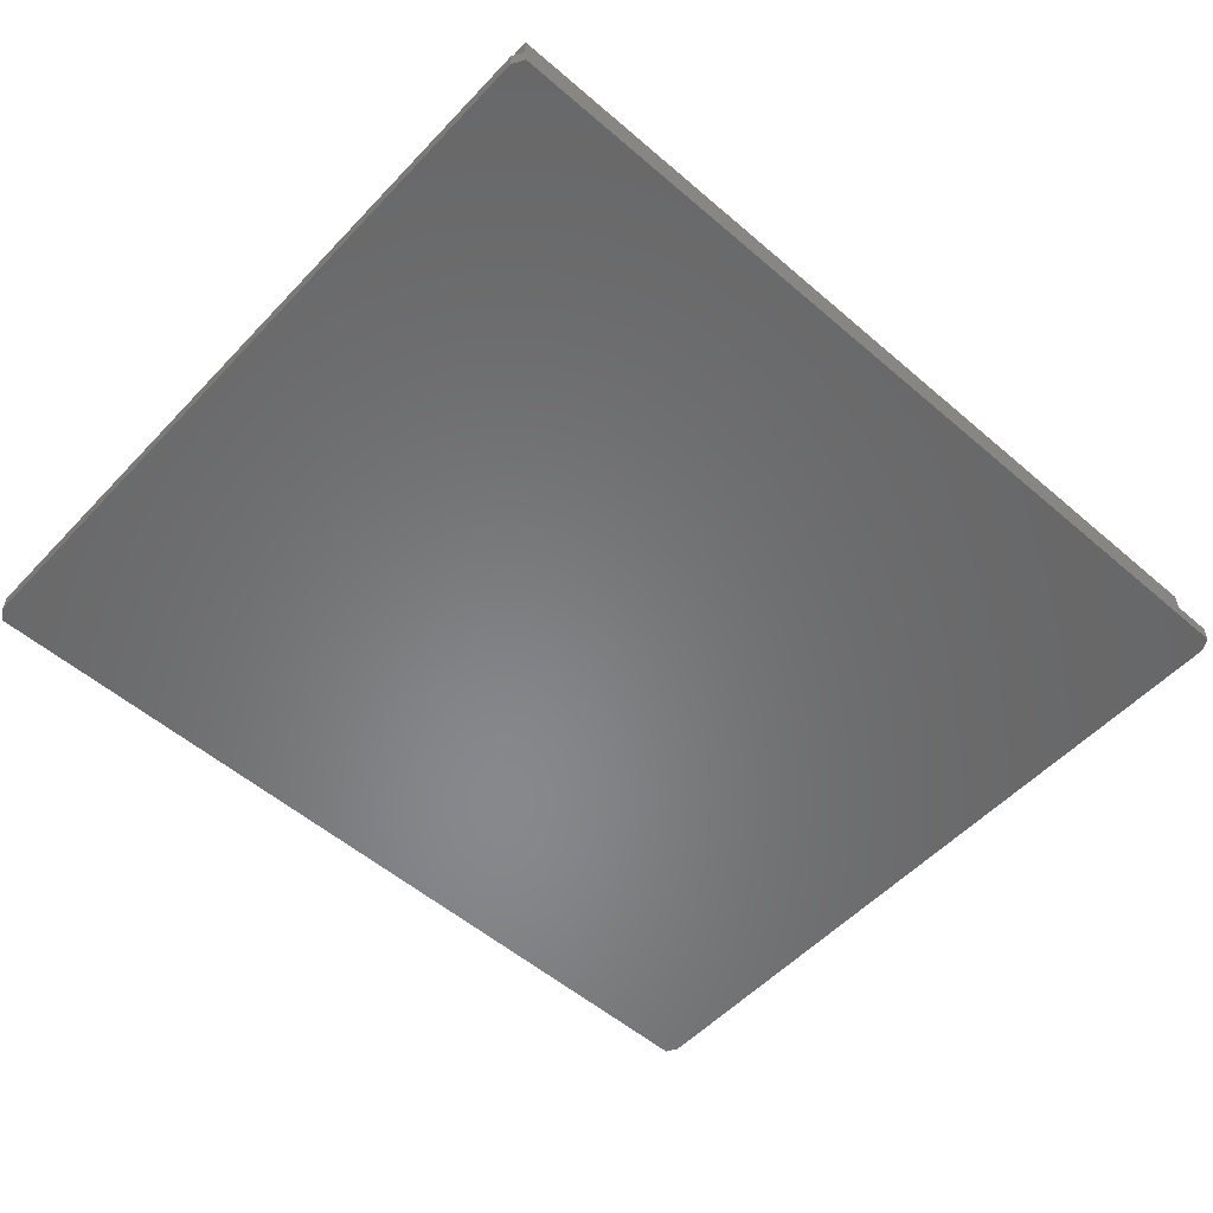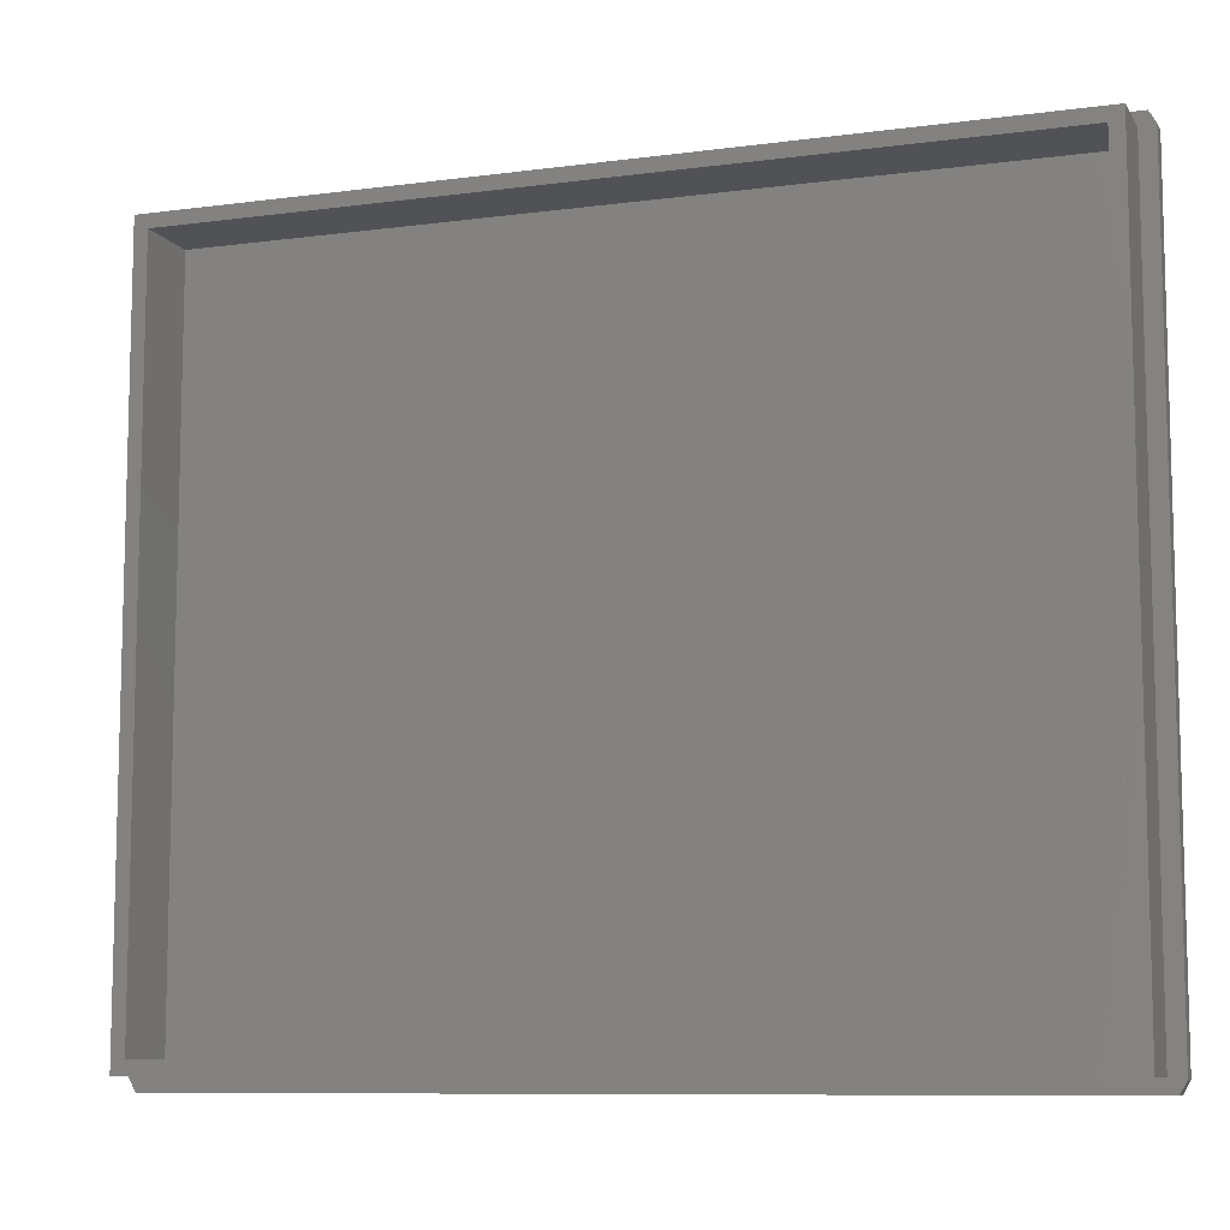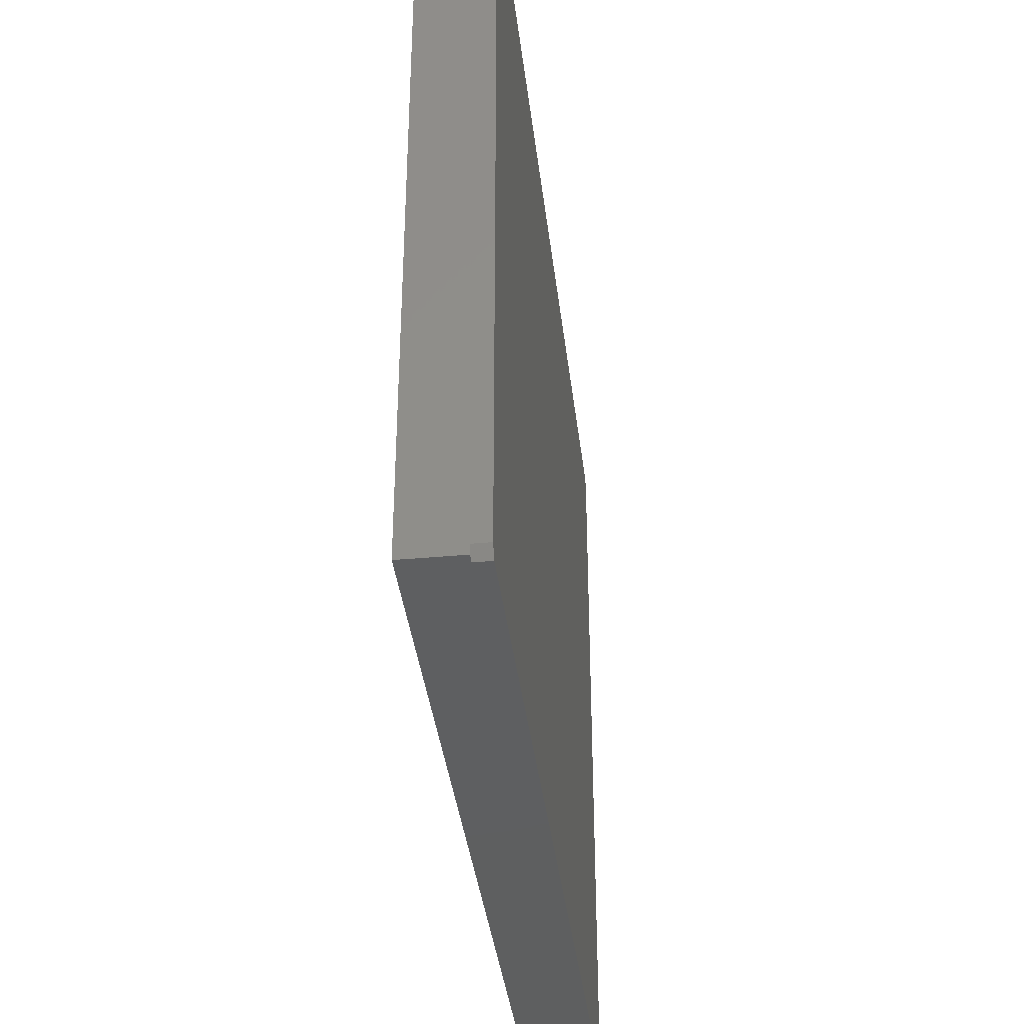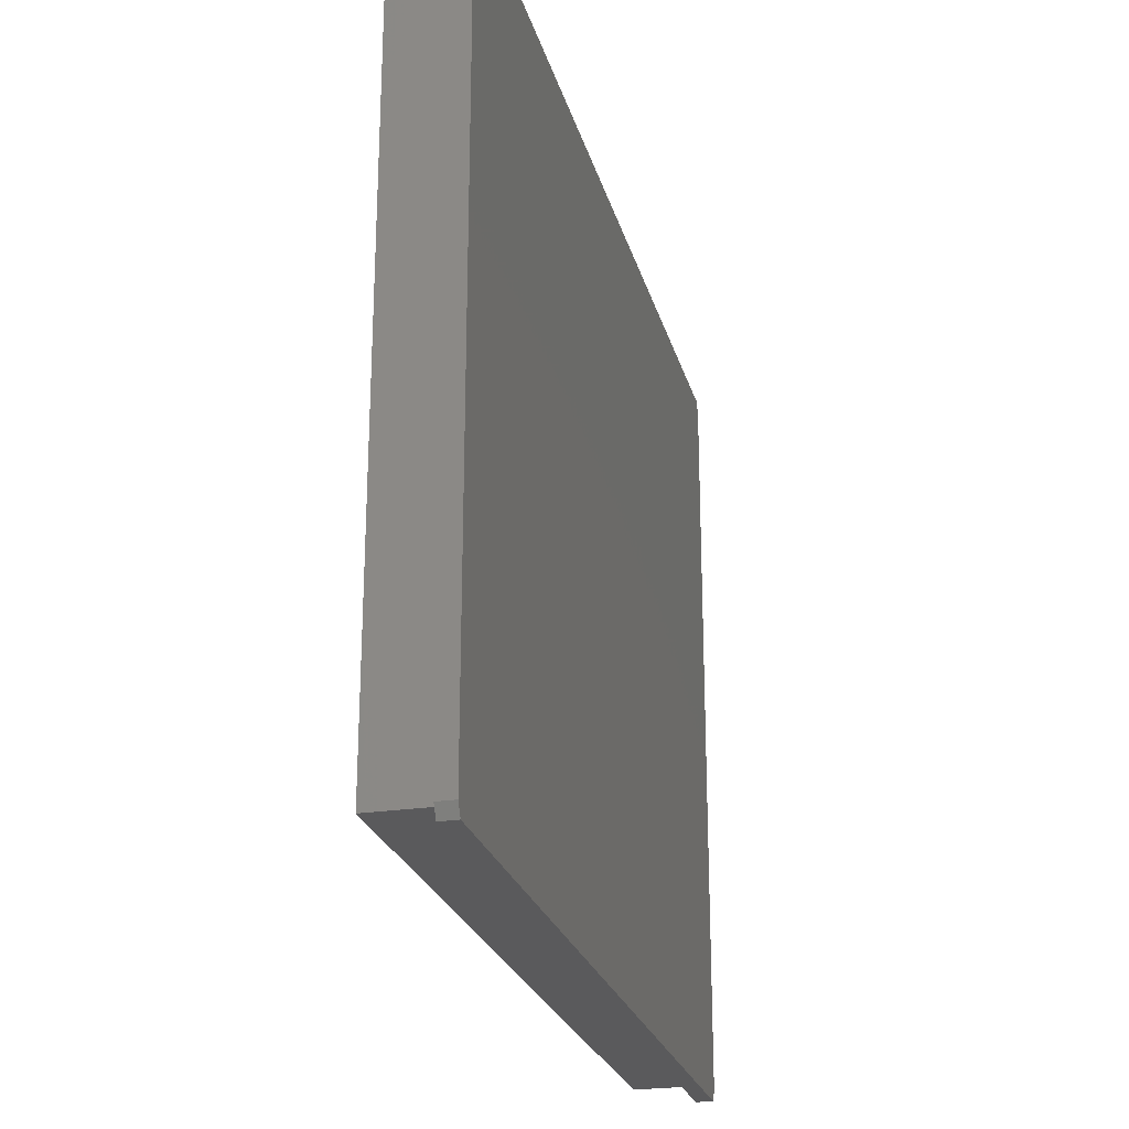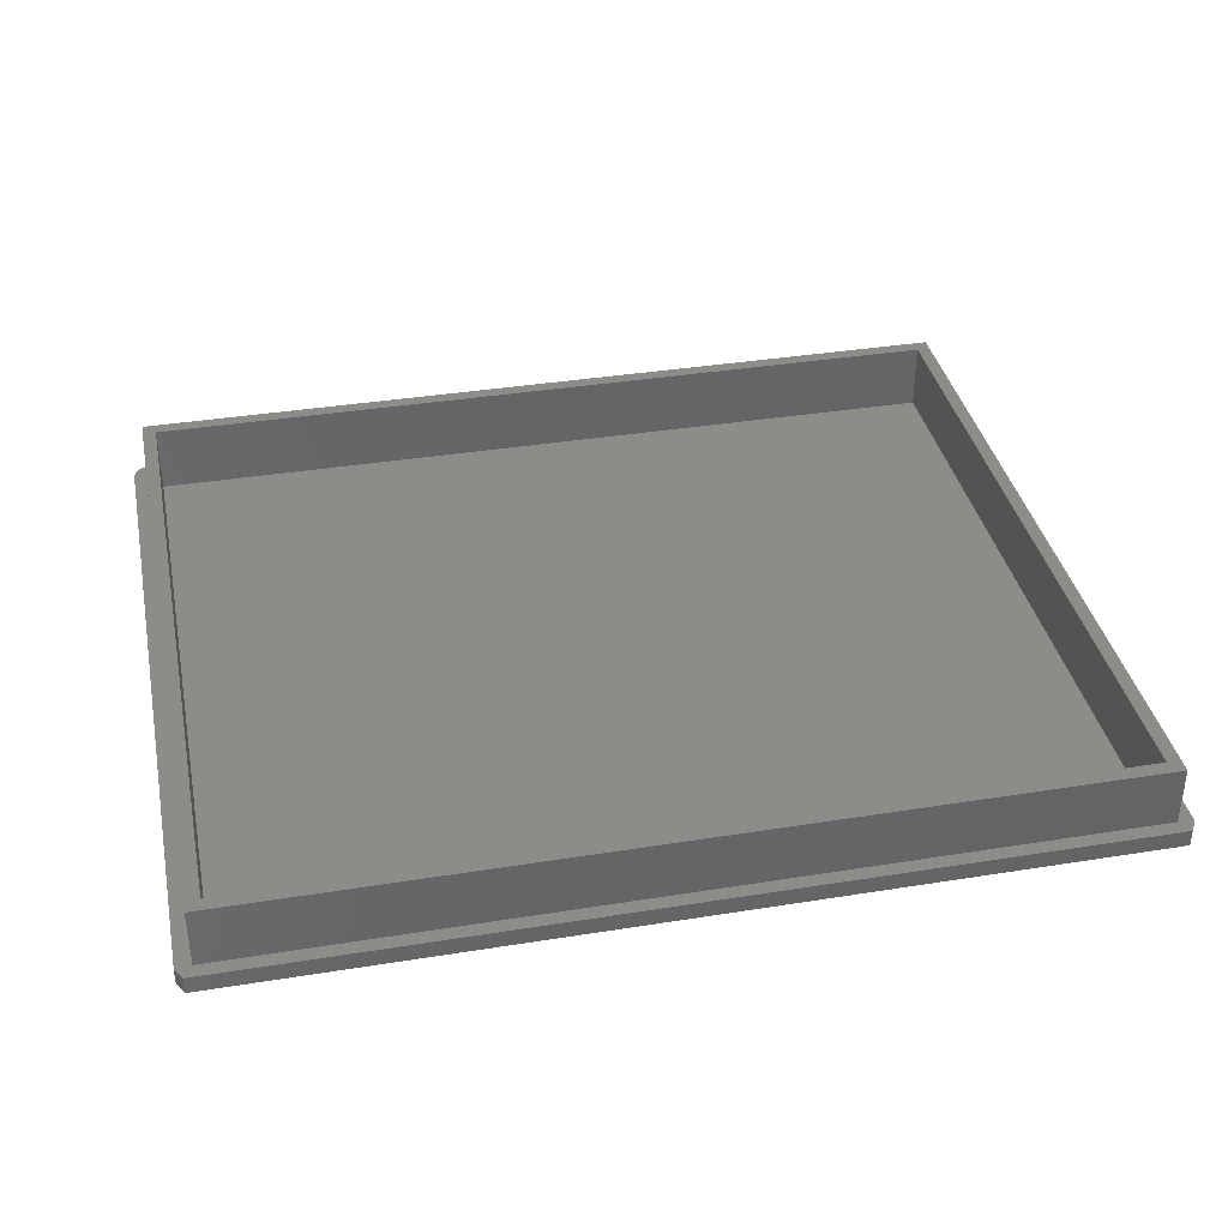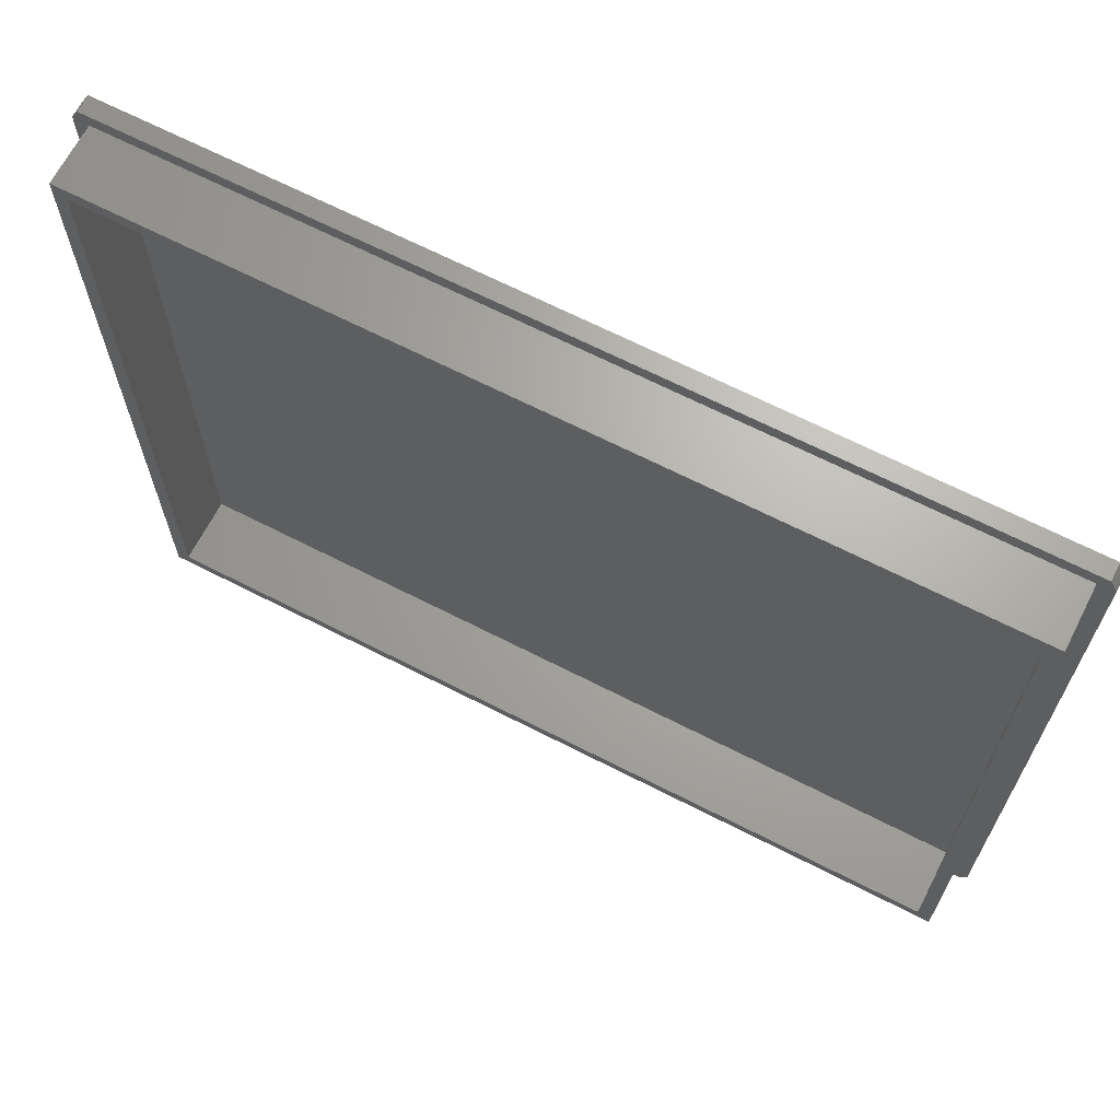
<metadata>
{"format":"stl","ext":"stl","renderer":"f3d","projection":"perspective","resolution":1024,"background":"white","views":[{"elev":-54.6,"azim":137.7,"up":"+Z"},{"elev":-9.2,"azim":19.4,"up":"+Y"},{"elev":-37.6,"azim":96.7,"up":"+Y"},{"elev":-24.3,"azim":104.1,"up":"+Y"},{"elev":37.1,"azim":-11.7,"up":"+Z"},{"elev":66.8,"azim":27.2,"up":"+Y"}]}
</metadata>
<code>
# stl→obj: 32 verts, 60 faces
v 102.4 86.8 2
v 101.6 88.19 0
v 101.6 88.19 2
v 102.4 86.8 0
v -1.6 0 0
v 102.4 0 0
v 101.6 -1.386 0
v -0.8 -1.386 0
v -1.6 86.8 0
v -0.8 88.19 0
v 101.6 -1.386 2
v 102.4 0 2
v -0.8 88.19 2
v -1.6 0 2
v -0.8 -1.386 2
v -1.6 86.8 2
v 100.6 86.6 2
v 100.6 0.2 2
v 0.2 86.6 2
v 0.2 0.2 2
v 0.2 86.6 9
v 0.2 0.2 9
v 100.6 86.6 9
v 99 85 9
v 100.6 0.2 9
v 1.8 85 9
v 1.8 1.8 9
v 99 1.8 9
v 1.8 85 1
v 1.8 1.8 1
v 99 1.8 1
v 99 85 1
f 1 2 3
f 2 1 4
f 5 6 7
f 6 5 4
f 5 7 8
f 9 4 5
f 4 9 2
f 2 9 10
f 11 6 12
f 6 11 7
f 2 13 3
f 13 2 10
f 8 14 5
f 14 8 15
f 12 4 1
f 4 12 6
f 9 13 10
f 13 9 16
f 8 11 15
f 11 8 7
f 17 1 3
f 1 17 12
f 18 12 17
f 3 19 17
f 16 19 13
f 13 19 3
f 12 18 11
f 20 11 18
f 20 15 11
f 19 16 20
f 14 20 16
f 20 14 15
f 5 16 9
f 16 5 14
f 20 21 19
f 21 20 22
f 23 24 25
f 23 26 24
f 26 21 27
f 21 26 23
f 28 25 24
f 27 25 28
f 27 22 25
f 22 27 21
f 25 17 23
f 17 25 18
f 20 25 22
f 25 20 18
f 17 21 23
f 21 17 19
f 27 29 26
f 29 27 30
f 31 24 32
f 24 31 28
f 29 24 26
f 24 29 32
f 29 31 32
f 31 29 30
f 31 27 28
f 27 31 30

</code>
